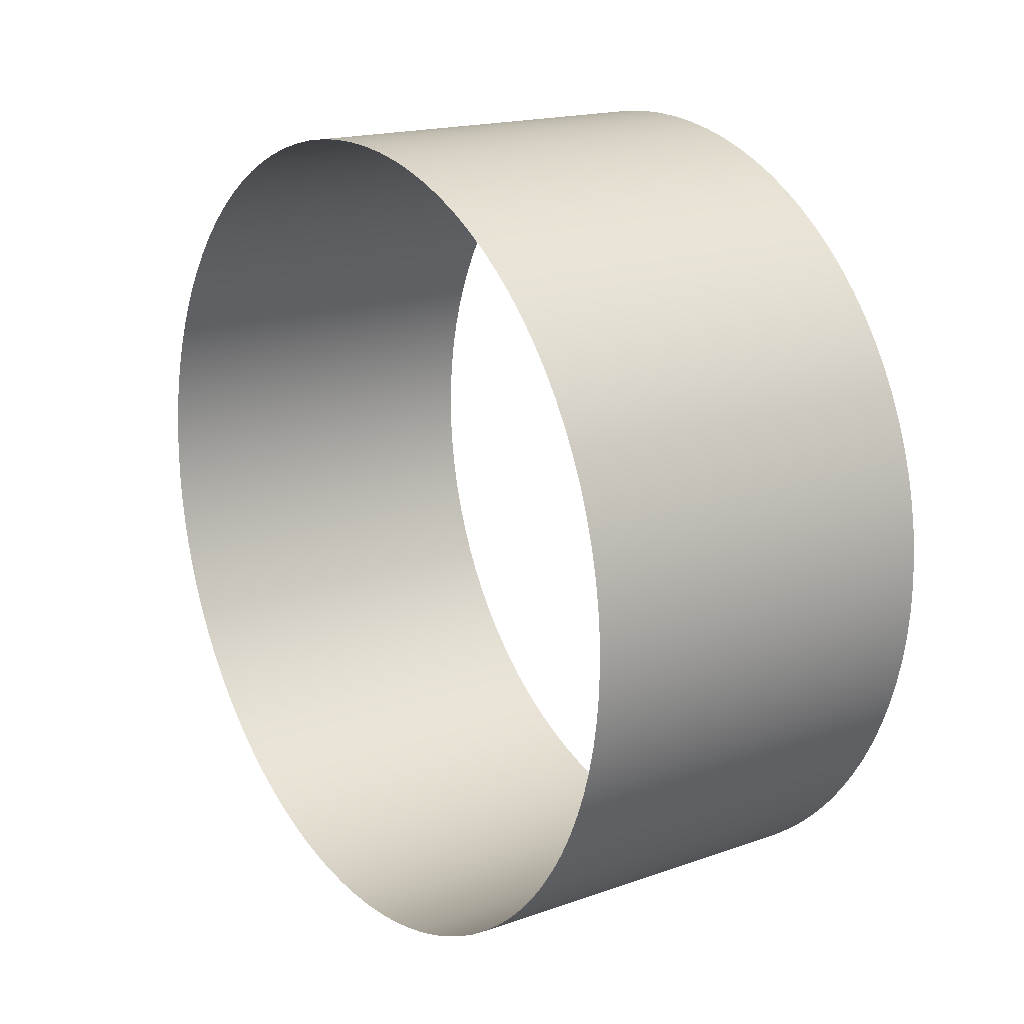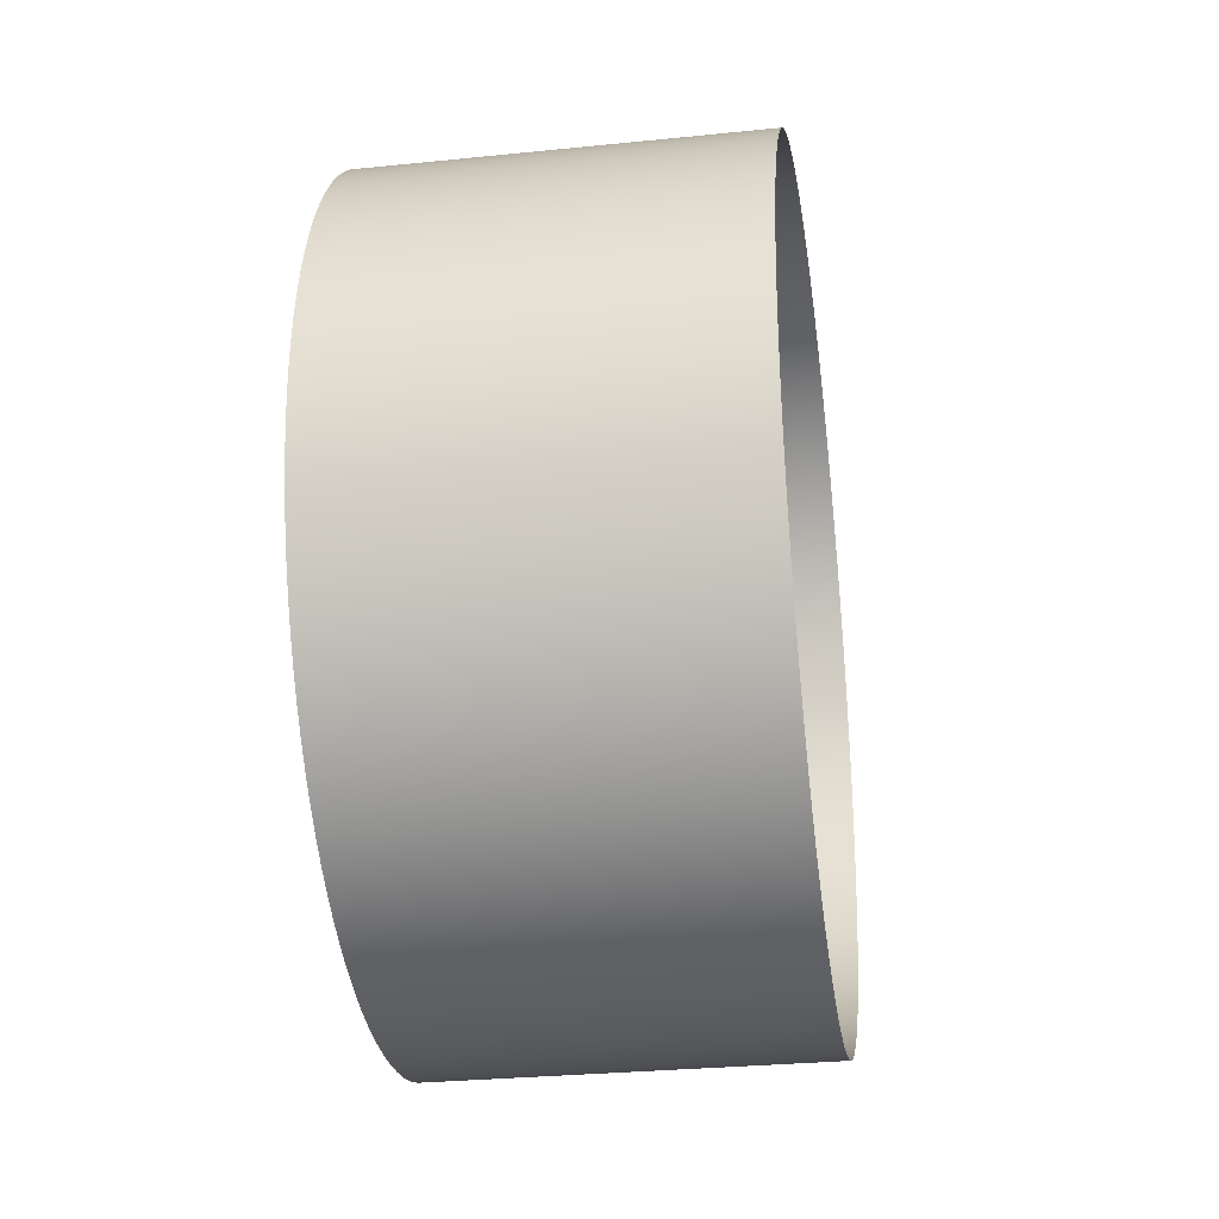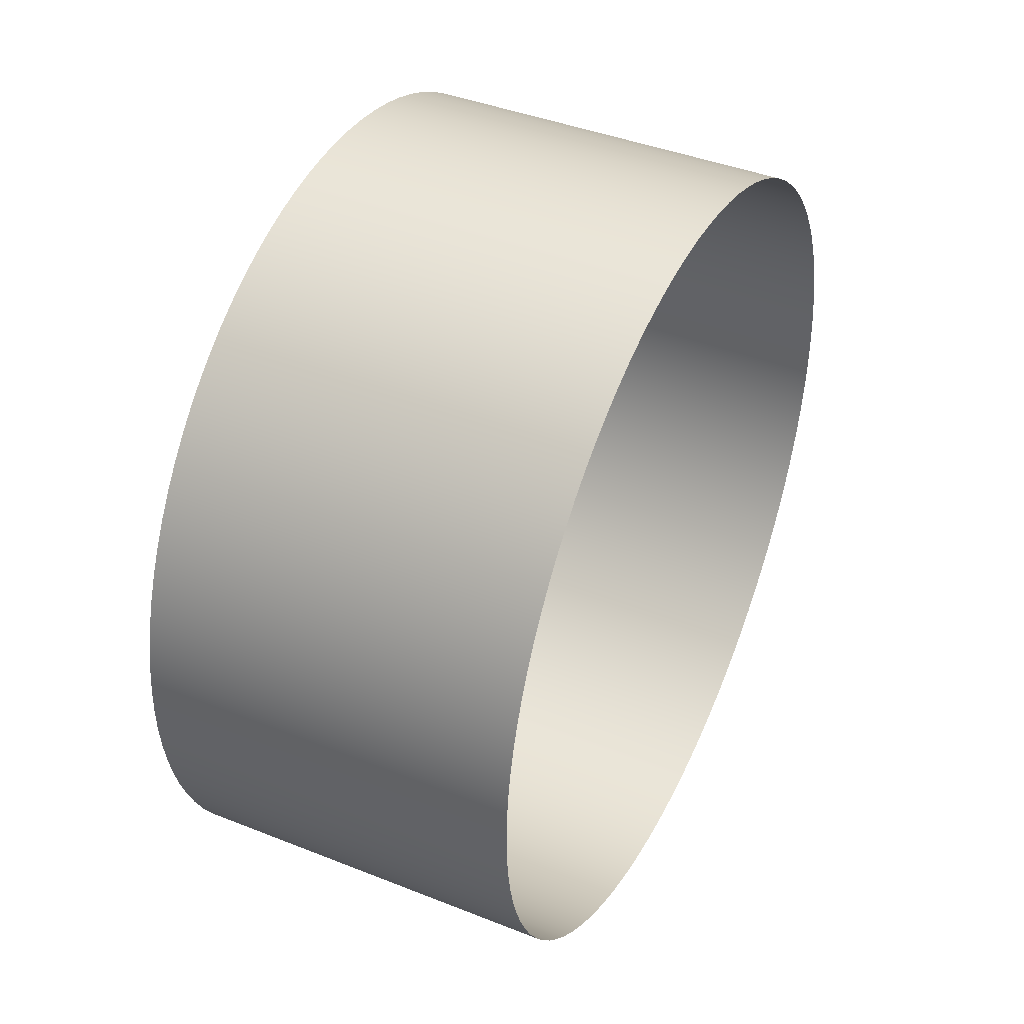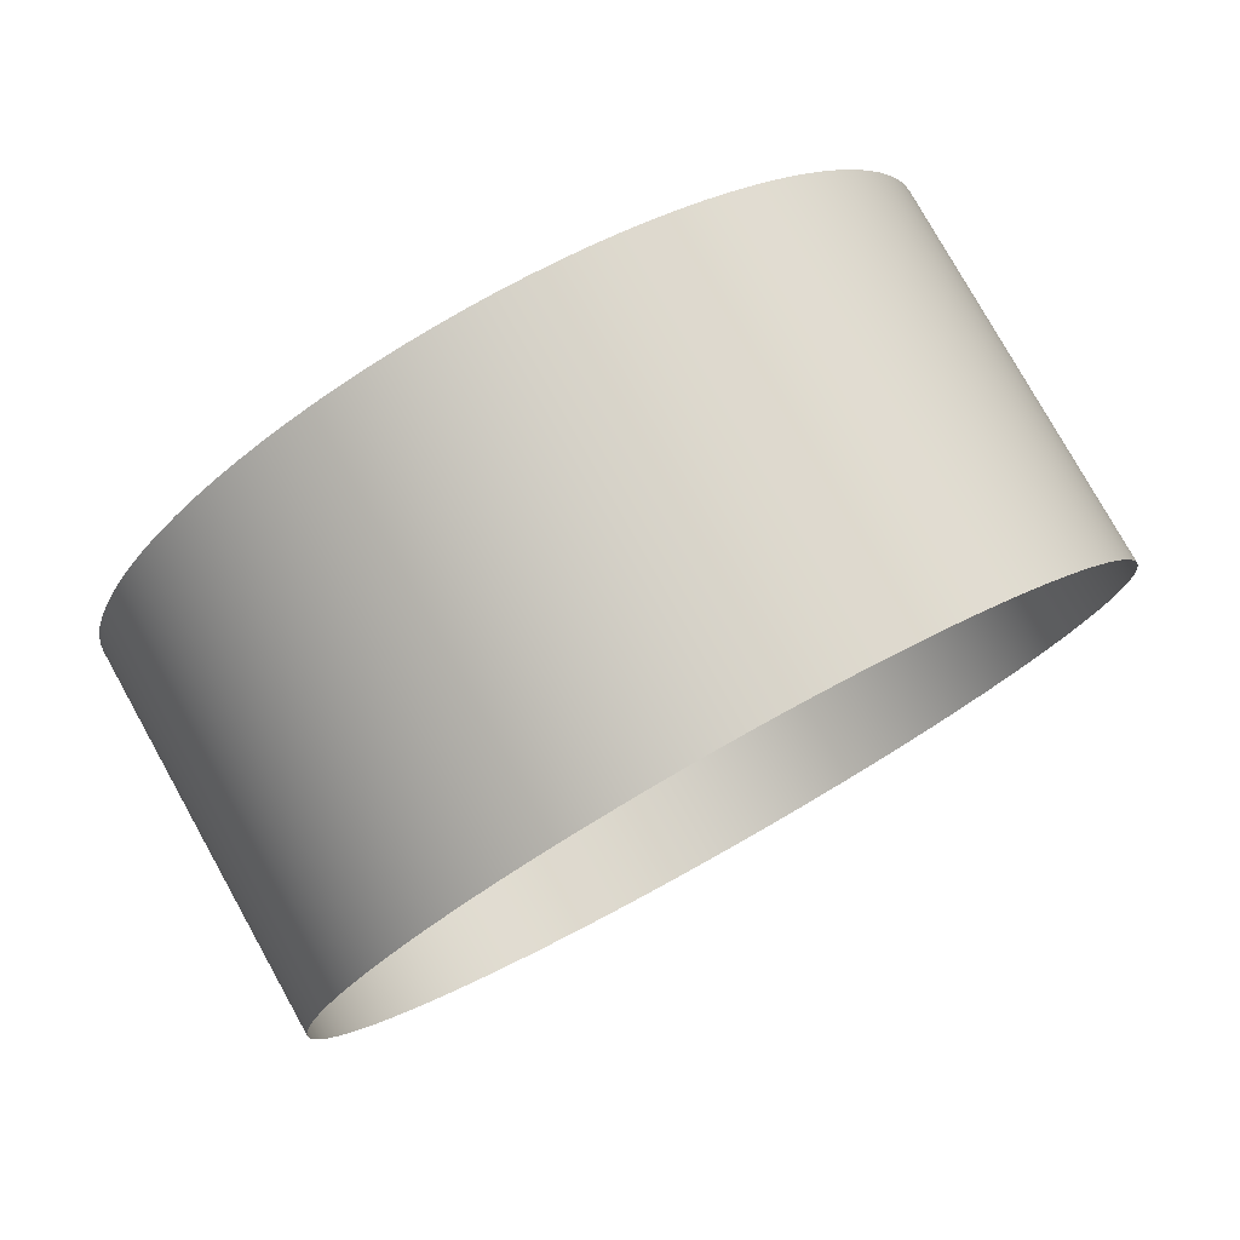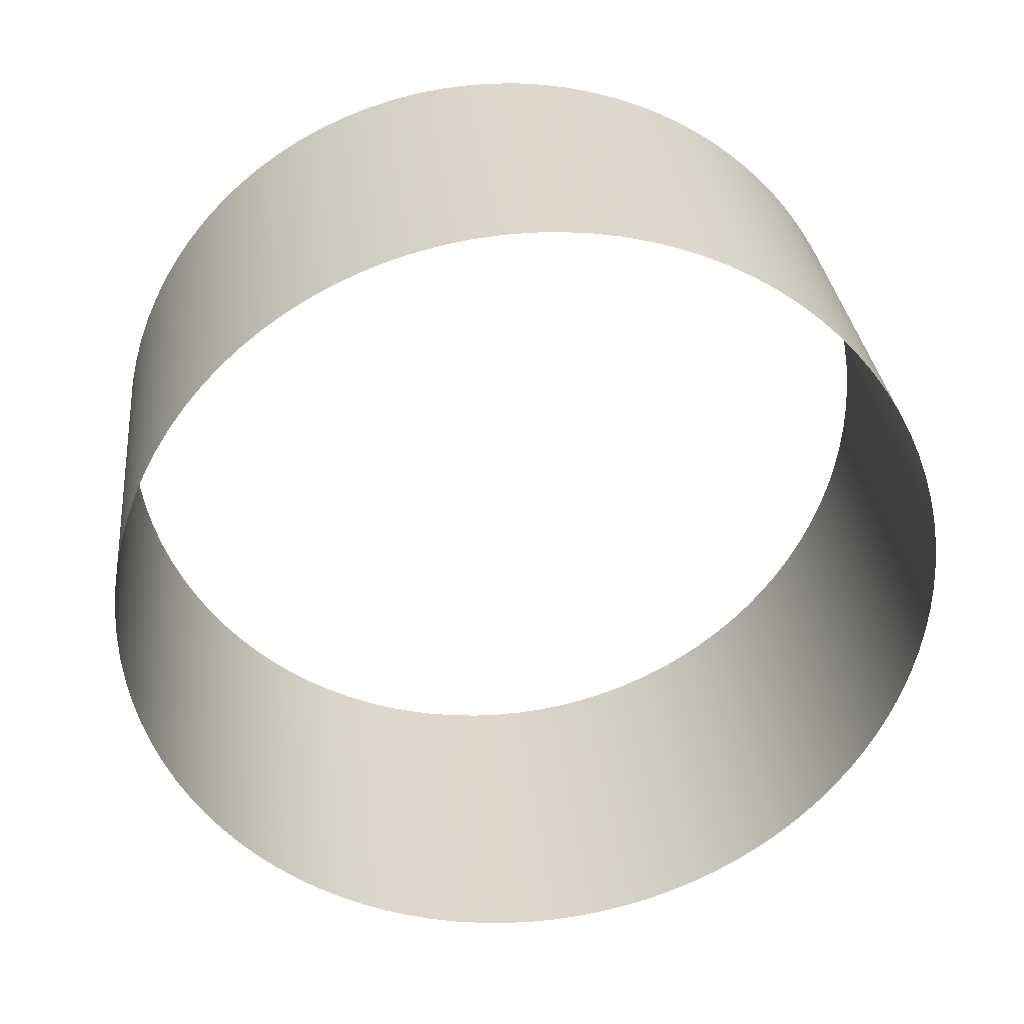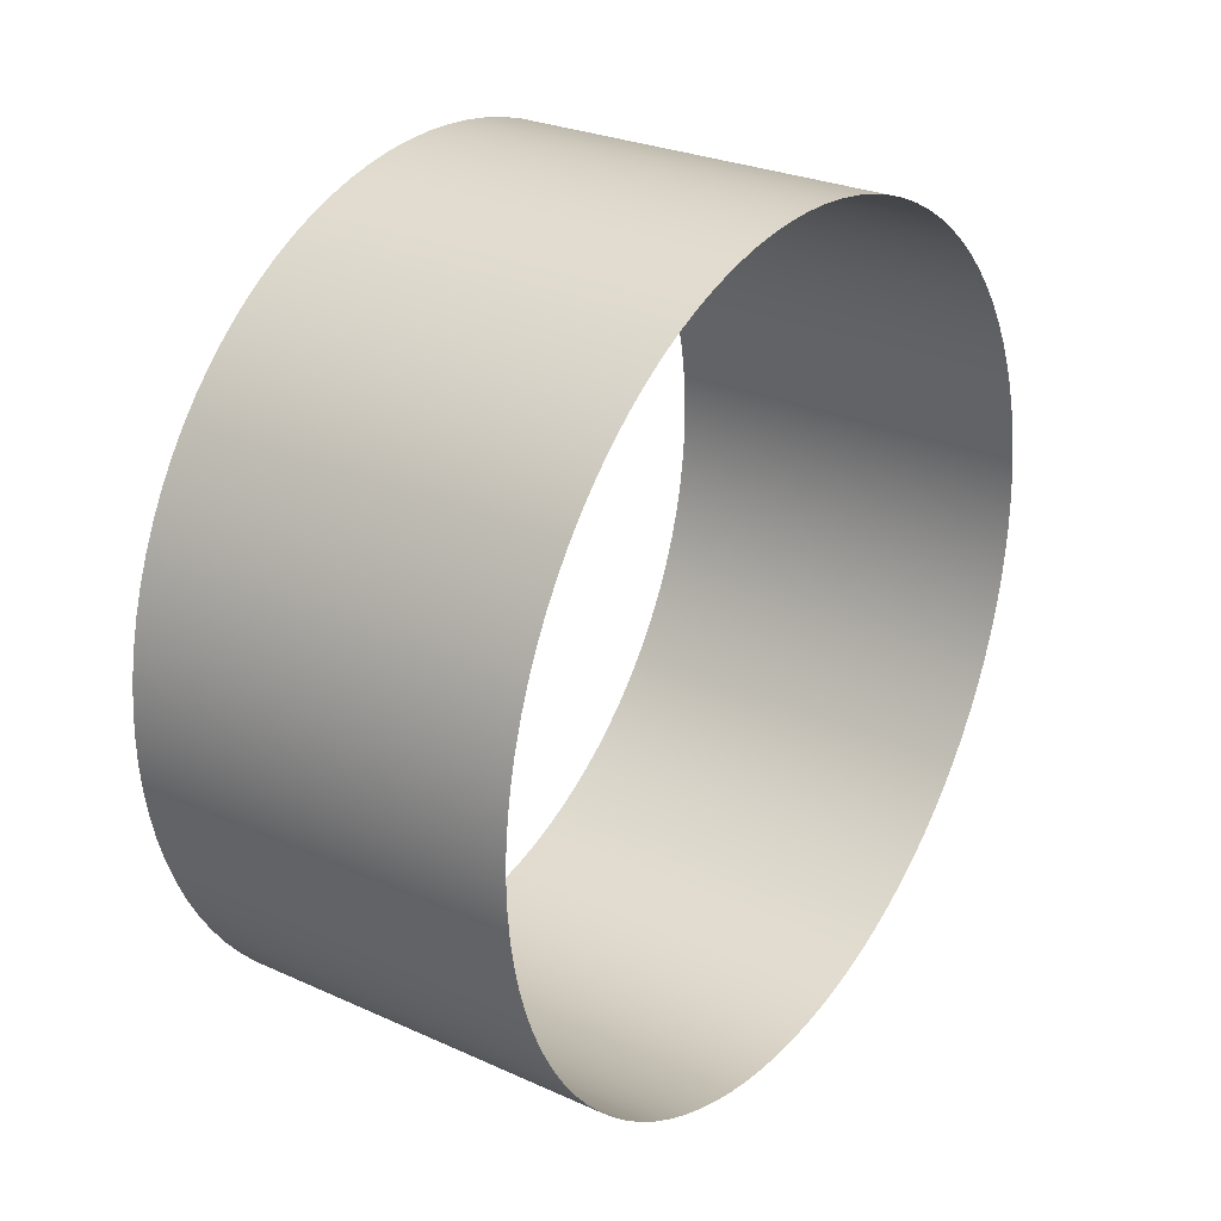
<metadata>
{"format":"obj","ext":"obj","renderer":"f3d","projection":"perspective","resolution":1024,"background":"white","views":[{"elev":17.7,"azim":145.3,"up":"+Z"},{"elev":-29.7,"azim":-171.5,"up":"+Y"},{"elev":41.9,"azim":25.5,"up":"+Y"},{"elev":78.5,"azim":-119.2,"up":"+Z"},{"elev":31.4,"azim":-96.1,"up":"+Z"},{"elev":27.3,"azim":-145.2,"up":"+Y"}]}
</metadata>
<code>
g SketchUp
v 0.02303 0.02485 -0.04305
v -0.02303 0.02198 -0.04458
v -0.02303 0.02485 -0.04305
v 0.02303 0.02198 -0.04458
v 0.02303 0.01902 -0.04592
v -0.02303 0.01902 -0.04592
v -0.02303 0.02762 -0.04133
v 0.02303 0.02762 -0.04133
v -0.02303 0.01598 -0.04707
v 0.02303 0.01598 -0.04707
v 0.02303 0.03026 -0.03943
v -0.02303 0.03026 -0.03943
v -0.02303 0.01286 -0.04801
v 0.02303 0.01286 -0.04801
v -0.02303 0.03277 -0.03737
v 0.02303 0.03277 -0.03737
v 0.02303 0.009697 -0.04875
v -0.02303 0.009697 -0.04875
v 0.02303 0.03515 -0.03515
v -0.02303 0.03515 -0.03515
v 0.02303 0.006488 -0.04928
v -0.02303 0.006488 -0.04928
v -0.02303 0.03737 -0.03277
v 0.02303 0.03737 -0.03277
v -0.02303 0.003251 -0.0496
v 0.02303 0.003251 -0.0496
v -0.02303 0.03943 -0.03026
v 0.02303 0.03943 -0.03026
v 0.02303 -0 -0.04971
v -0.02303 -0 -0.04971
v -0.02303 0.04133 -0.02762
v 0.02303 0.04133 -0.02762
v -0.02303 -0.003251 -0.0496
v 0.02303 -0.003251 -0.0496
v -0.02303 0.04305 -0.02485
v 0.02303 0.04305 -0.02485
v 0.02303 -0.006488 -0.04928
v -0.02303 -0.006488 -0.04928
v -0.02303 0.04458 -0.02198
v 0.02303 0.04458 -0.02198
v -0.02303 -0.009697 -0.04875
v 0.02303 -0.009697 -0.04875
v -0.02303 0.04592 -0.01902
v 0.02303 0.04592 -0.01902
v 0.02303 -0.01286 -0.04801
v -0.02303 -0.01286 -0.04801
v -0.02303 0.04707 -0.01598
v 0.02303 0.04707 -0.01598
v -0.02303 -0.01598 -0.04707
v 0.02303 -0.01598 -0.04707
v -0.02303 0.04801 -0.01286
v 0.02303 0.04801 -0.01286
v 0.02303 -0.01902 -0.04592
v -0.02303 -0.01902 -0.04592
v -0.02303 0.04875 -0.009697
v 0.02303 0.04875 -0.009697
v -0.02303 -0.02198 -0.04458
v 0.02303 -0.02198 -0.04458
v -0.02303 0.04928 -0.006488
v 0.02303 0.04928 -0.006488
v 0.02303 -0.02485 -0.04305
v -0.02303 -0.02485 -0.04305
v -0.02303 0.0496 -0.003251
v 0.02303 0.0496 -0.003251
v -0.02303 -0.02762 -0.04133
v 0.02303 -0.02762 -0.04133
v -0.02303 0.04971 -0
v 0.02303 0.04971 -0
v -0.02303 -0.03026 -0.03943
v 0.02303 -0.03026 -0.03943
v -0.02303 0.0496 0.003251
v 0.02303 0.0496 0.003251
v -0.02303 -0.03277 -0.03737
v 0.02303 -0.03277 -0.03737
v -0.02303 0.04928 0.006488
v 0.02303 0.04928 0.006488
v 0.02303 -0.03515 -0.03515
v -0.02303 -0.03515 -0.03515
v -0.02303 0.04875 0.009697
v 0.02303 0.04875 0.009697
v 0.02303 -0.03737 -0.03277
v -0.02303 -0.03737 -0.03277
v -0.02303 0.04801 0.01286
v 0.02303 0.04801 0.01286
v -0.02303 -0.03943 -0.03026
v 0.02303 -0.03943 -0.03026
v -0.02303 0.04707 0.01598
v 0.02303 0.04707 0.01598
v 0.02303 -0.04133 -0.02762
v -0.02303 -0.04133 -0.02762
v -0.02303 0.04592 0.01902
v 0.02303 0.04592 0.01902
v -0.02303 -0.04305 -0.02485
v 0.02303 -0.04305 -0.02485
v -0.02303 0.04458 0.02198
v 0.02303 0.04458 0.02198
v 0.02303 -0.04458 -0.02198
v -0.02303 -0.04458 -0.02198
v -0.02303 0.04305 0.02485
v 0.02303 0.04305 0.02485
v -0.02303 -0.04592 -0.01902
v 0.02303 -0.04592 -0.01902
v -0.02303 0.04133 0.02762
v 0.02303 0.04133 0.02762
v 0.02303 -0.04707 -0.01598
v -0.02303 -0.04707 -0.01598
v -0.02303 0.03943 0.03026
v 0.02303 0.03943 0.03026
v -0.02303 -0.04801 -0.01286
v 0.02303 -0.04801 -0.01286
v -0.02303 0.03737 0.03277
v 0.02303 0.03737 0.03277
v 0.02303 -0.04875 -0.009697
v -0.02303 -0.04875 -0.009697
v -0.02303 0.03515 0.03515
v 0.02303 0.03515 0.03515
v -0.02303 -0.04928 -0.006488
v 0.02303 -0.04928 -0.006488
v 0.02303 0.03277 0.03737
v -0.02303 0.03277 0.03737
v -0.02303 -0.0496 -0.003251
v 0.02303 -0.0496 -0.003251
v 0.02303 0.03026 0.03943
v -0.02303 0.03026 0.03943
v -0.02303 -0.04971 -0
v 0.02303 -0.04971 -0
v -0.02303 0.02762 0.04133
v 0.02303 0.02762 0.04133
v 0.02303 -0.0496 0.003251
v -0.02303 -0.0496 0.003251
v 0.02303 0.02485 0.04305
v -0.02303 0.02485 0.04305
v -0.02303 -0.04928 0.006488
v 0.02303 -0.04928 0.006488
v -0.02303 0.02198 0.04458
v 0.02303 0.02198 0.04458
v -0.02303 -0.04875 0.009697
v 0.02303 -0.04875 0.009697
v 0.02303 0.01902 0.04592
v -0.02303 0.01902 0.04592
v -0.02303 -0.04801 0.01286
v 0.02303 -0.04801 0.01286
v -0.02303 0.01598 0.04707
v 0.02303 0.01598 0.04707
v 0.02303 -0.04707 0.01598
v -0.02303 -0.04707 0.01598
v -0.02303 0.01286 0.04801
v 0.02303 0.01286 0.04801
v -0.02303 -0.04592 0.01902
v 0.02303 -0.04592 0.01902
v 0.02303 0.009697 0.04875
v -0.02303 0.009697 0.04875
v 0.02303 -0.04458 0.02198
v -0.02303 -0.04458 0.02198
v 0.02303 0.006488 0.04928
v -0.02303 0.006488 0.04928
v -0.02303 -0.04305 0.02485
v 0.02303 -0.04305 0.02485
v -0.02303 0.003251 0.0496
v 0.02303 0.003251 0.0496
v 0.02303 -0.04133 0.02762
v -0.02303 -0.04133 0.02762
v -0.02303 -0 0.04971
v 0.02303 -0 0.04971
v -0.02303 -0.03943 0.03026
v 0.02303 -0.03943 0.03026
v 0.02303 -0.003251 0.0496
v -0.02303 -0.003251 0.0496
v 0.02303 -0.03737 0.03277
v -0.02303 -0.03737 0.03277
v 0.02303 -0.006488 0.04928
v -0.02303 -0.006488 0.04928
v -0.02303 -0.03515 0.03515
v 0.02303 -0.03515 0.03515
v -0.02303 -0.009697 0.04875
v 0.02303 -0.009697 0.04875
v -0.02303 -0.03277 0.03737
v 0.02303 -0.03277 0.03737
v 0.02303 -0.01286 0.04801
v -0.02303 -0.01286 0.04801
v -0.02303 -0.03026 0.03943
v 0.02303 -0.03026 0.03943
v -0.02303 -0.01598 0.04707
v 0.02303 -0.01598 0.04707
v -0.02303 -0.02762 0.04133
v 0.02303 -0.02762 0.04133
v 0.02303 -0.01902 0.04592
v -0.02303 -0.01902 0.04592
v 0.02303 -0.02485 0.04305
v -0.02303 -0.02485 0.04305
v -0.02303 -0.02198 0.04458
v 0.02303 -0.02198 0.04458
f 1 2 3
f 2 1 4
f 2 5 6
f 5 2 4
f 7 1 3
f 1 7 8
f 5 9 6
f 9 5 10
f 11 7 12
f 7 11 8
f 10 13 9
f 13 10 14
f 15 11 12
f 11 15 16
f 13 17 18
f 17 13 14
f 19 15 20
f 15 19 16
f 18 21 22
f 21 18 17
f 23 19 20
f 19 23 24
f 21 25 22
f 25 21 26
f 27 24 23
f 24 27 28
f 25 29 30
f 29 25 26
f 31 28 27
f 28 31 32
f 29 33 30
f 33 29 34
f 35 32 31
f 32 35 36
f 33 37 38
f 37 33 34
f 39 36 35
f 36 39 40
f 37 41 38
f 41 37 42
f 43 40 39
f 40 43 44
f 41 45 46
f 45 41 42
f 47 44 43
f 44 47 48
f 45 49 46
f 49 45 50
f 51 48 47
f 48 51 52
f 49 53 54
f 53 49 50
f 55 52 51
f 52 55 56
f 53 57 54
f 57 53 58
f 59 56 55
f 56 59 60
f 57 61 62
f 61 57 58
f 63 60 59
f 60 63 64
f 61 65 62
f 65 61 66
f 67 64 63
f 64 67 68
f 66 69 65
f 69 66 70
f 71 68 67
f 68 71 72
f 70 73 69
f 73 70 74
f 75 72 71
f 72 75 76
f 73 77 78
f 77 73 74
f 79 76 75
f 76 79 80
f 81 78 77
f 78 81 82
f 83 80 79
f 80 83 84
f 81 85 82
f 85 81 86
f 87 84 83
f 84 87 88
f 89 85 86
f 85 89 90
f 91 88 87
f 88 91 92
f 89 93 90
f 93 89 94
f 95 92 91
f 92 95 96
f 97 93 94
f 93 97 98
f 99 96 95
f 96 99 100
f 97 101 98
f 101 97 102
f 103 100 99
f 100 103 104
f 105 101 102
f 101 105 106
f 107 104 103
f 104 107 108
f 105 109 106
f 109 105 110
f 111 108 107
f 108 111 112
f 113 109 110
f 109 113 114
f 115 112 111
f 112 115 116
f 113 117 114
f 117 113 118
f 119 115 120
f 115 119 116
f 118 121 117
f 121 118 122
f 123 120 124
f 120 123 119
f 122 125 121
f 125 122 126
f 127 123 124
f 123 127 128
f 129 125 126
f 125 129 130
f 131 127 132
f 127 131 128
f 129 133 130
f 133 129 134
f 135 131 132
f 131 135 136
f 134 137 133
f 137 134 138
f 139 135 140
f 135 139 136
f 138 141 137
f 141 138 142
f 143 139 140
f 139 143 144
f 145 141 142
f 141 145 146
f 147 144 143
f 144 147 148
f 145 149 146
f 149 145 150
f 151 147 152
f 147 151 148
f 153 149 150
f 149 153 154
f 155 152 156
f 152 155 151
f 153 157 154
f 157 153 158
f 159 155 156
f 155 159 160
f 161 157 158
f 157 161 162
f 163 160 159
f 160 163 164
f 161 165 162
f 165 161 166
f 167 163 168
f 163 167 164
f 169 165 166
f 165 169 170
f 171 168 172
f 168 171 167
f 169 173 170
f 173 169 174
f 175 171 172
f 171 175 176
f 174 177 173
f 177 174 178
f 179 175 180
f 175 179 176
f 178 181 177
f 181 178 182
f 183 179 180
f 179 183 184
f 182 185 181
f 185 182 186
f 187 183 188
f 183 187 184
f 185 189 190
f 189 185 186
f 191 187 188
f 187 191 192
f 189 191 190
f 191 189 192

</code>
